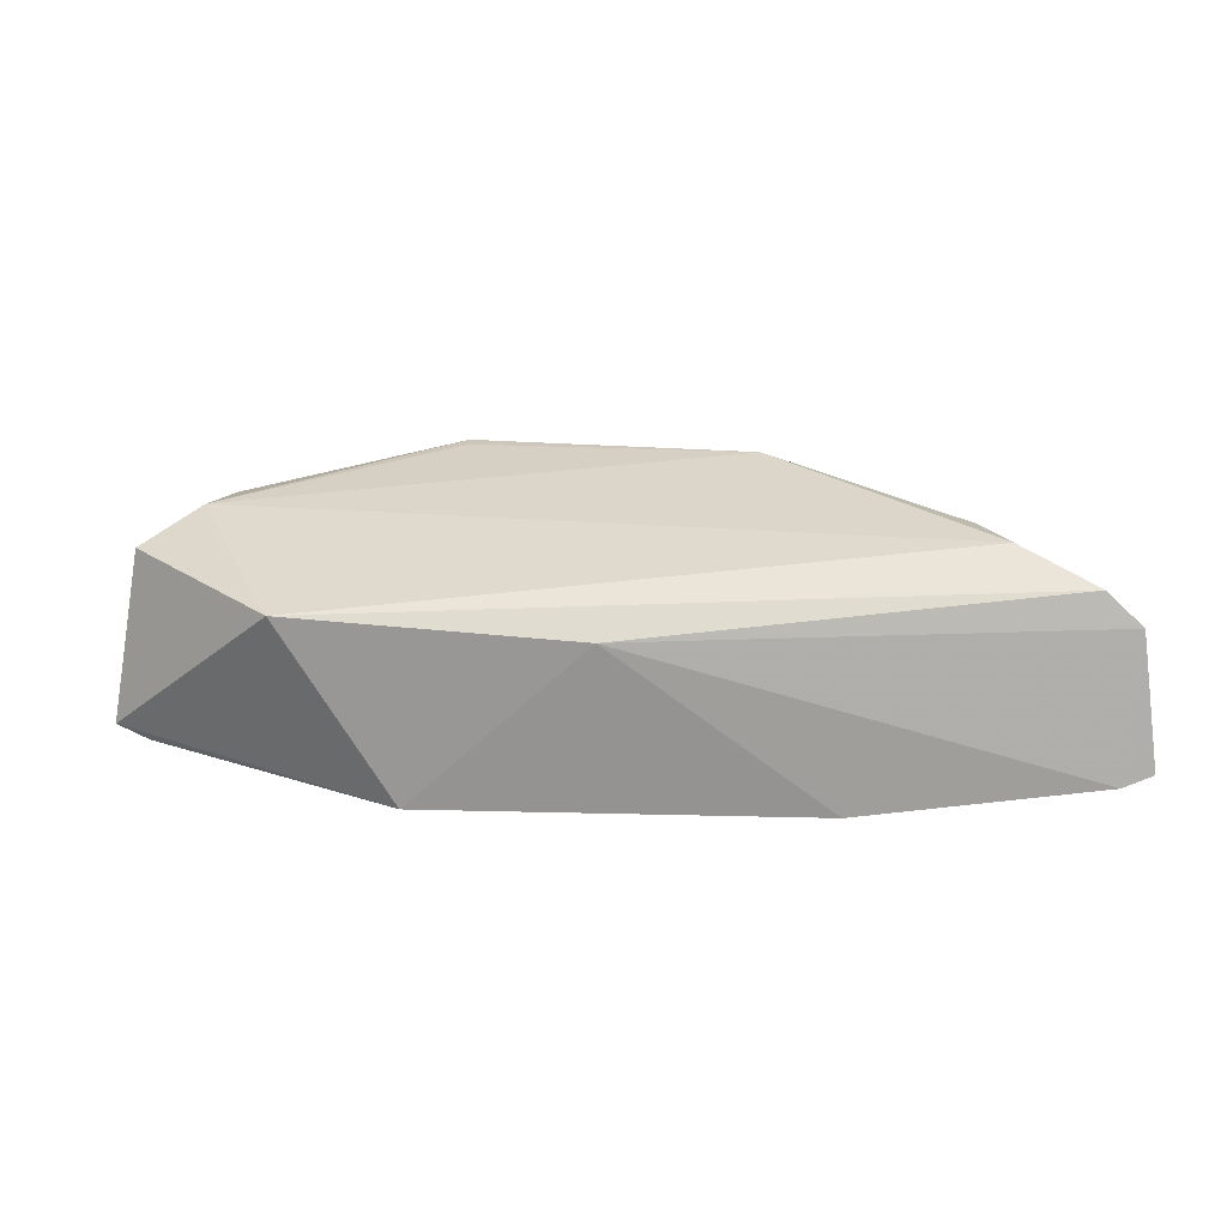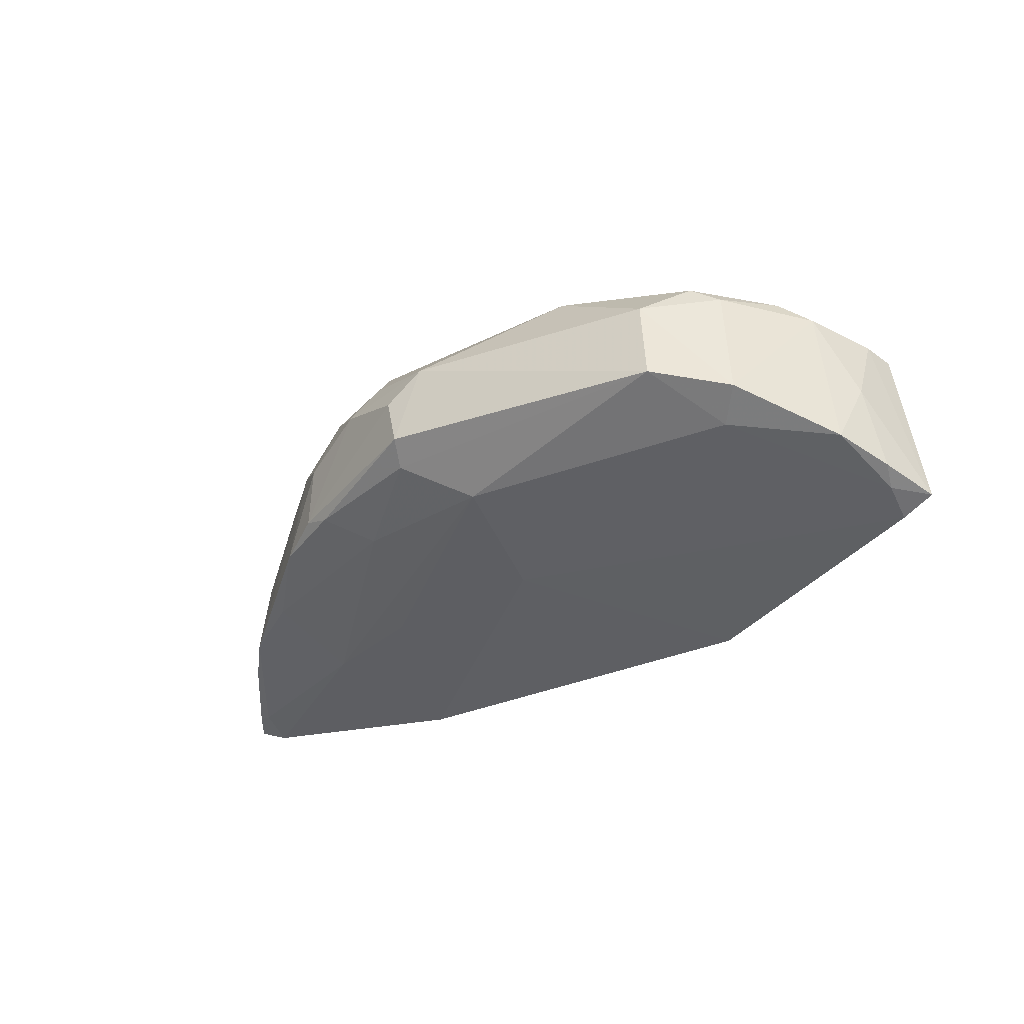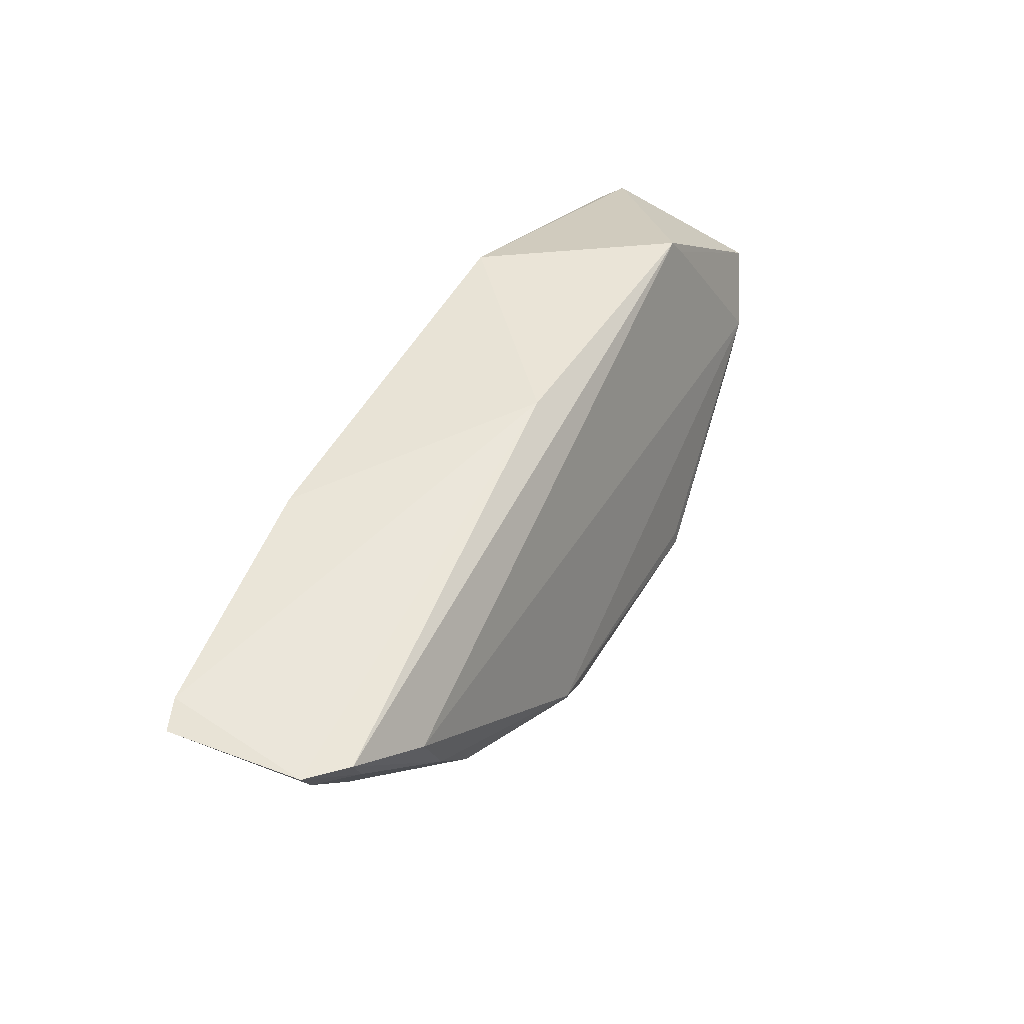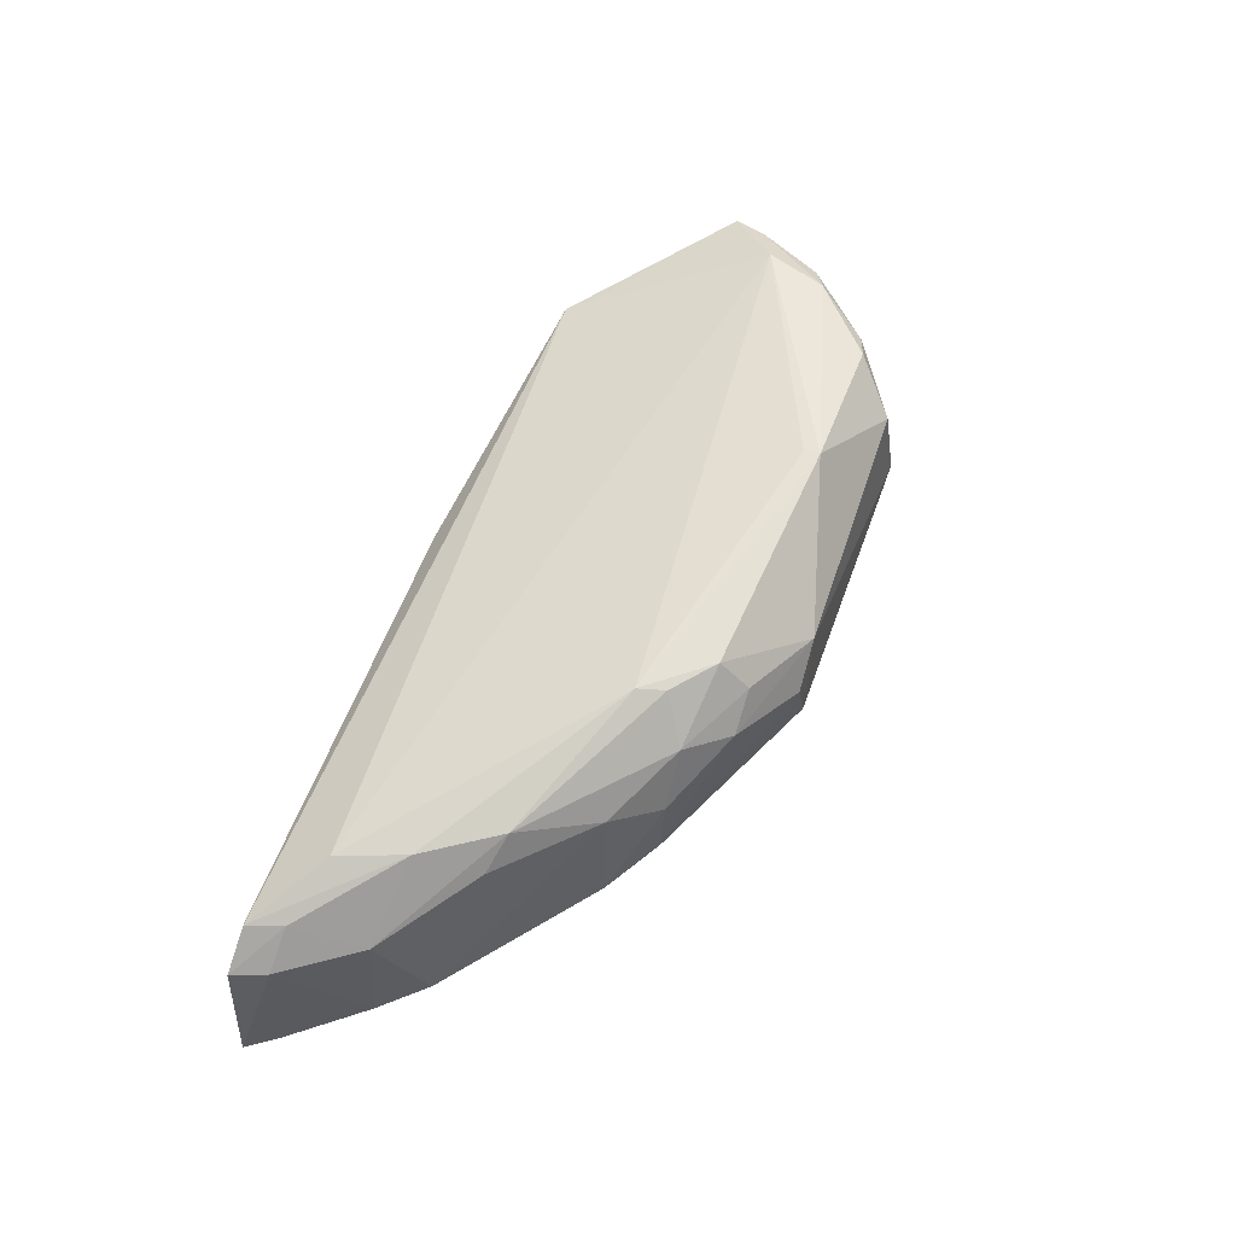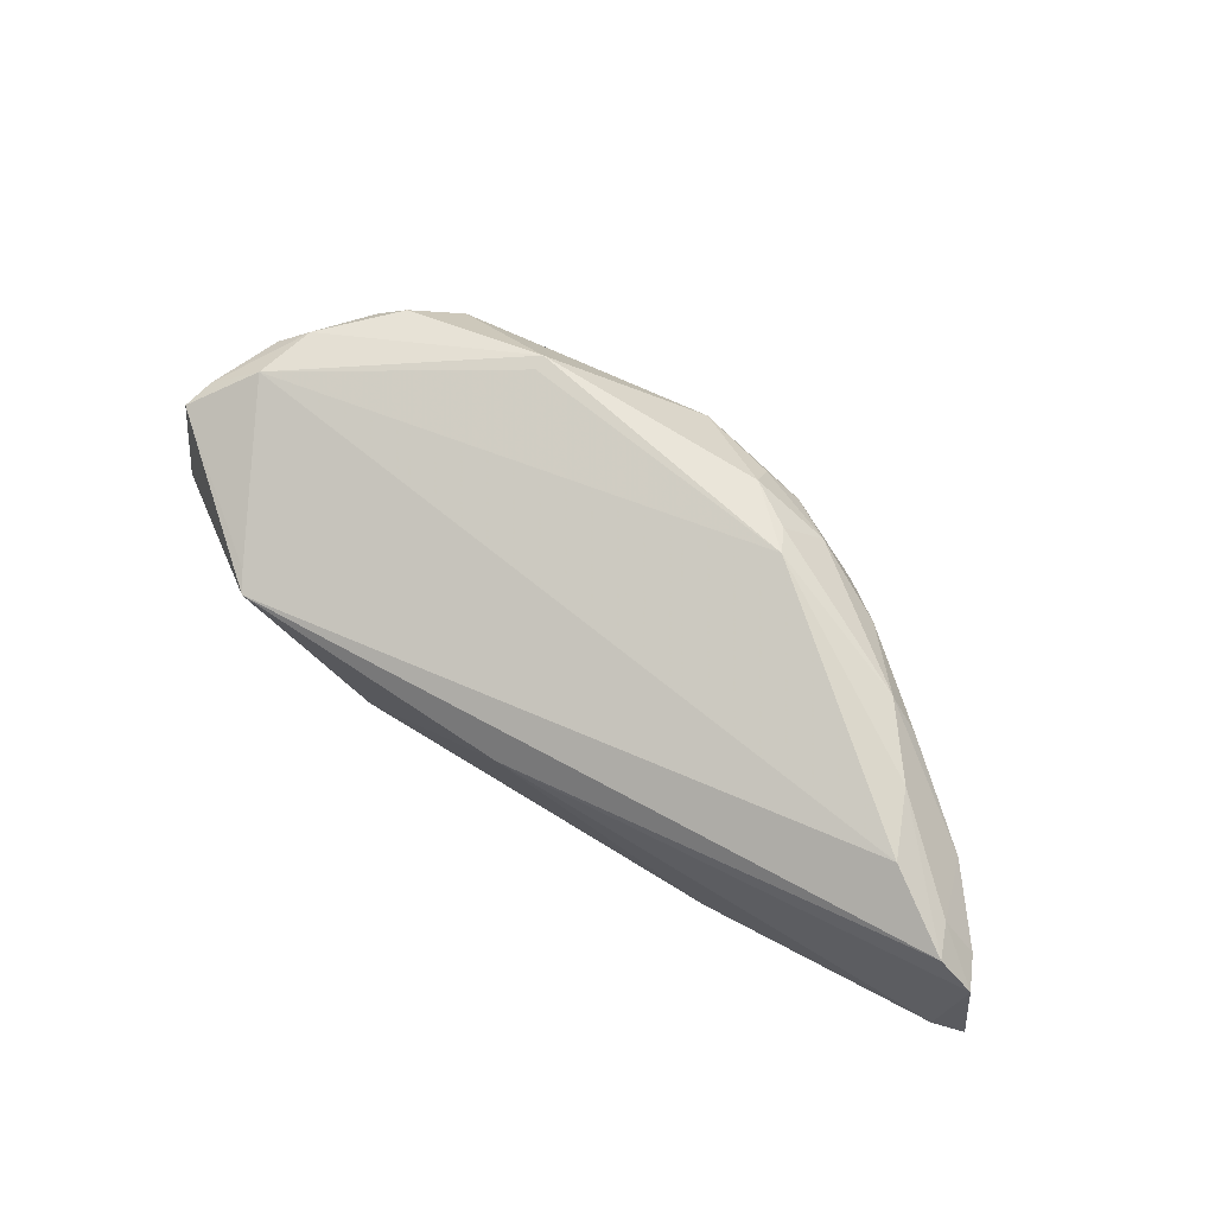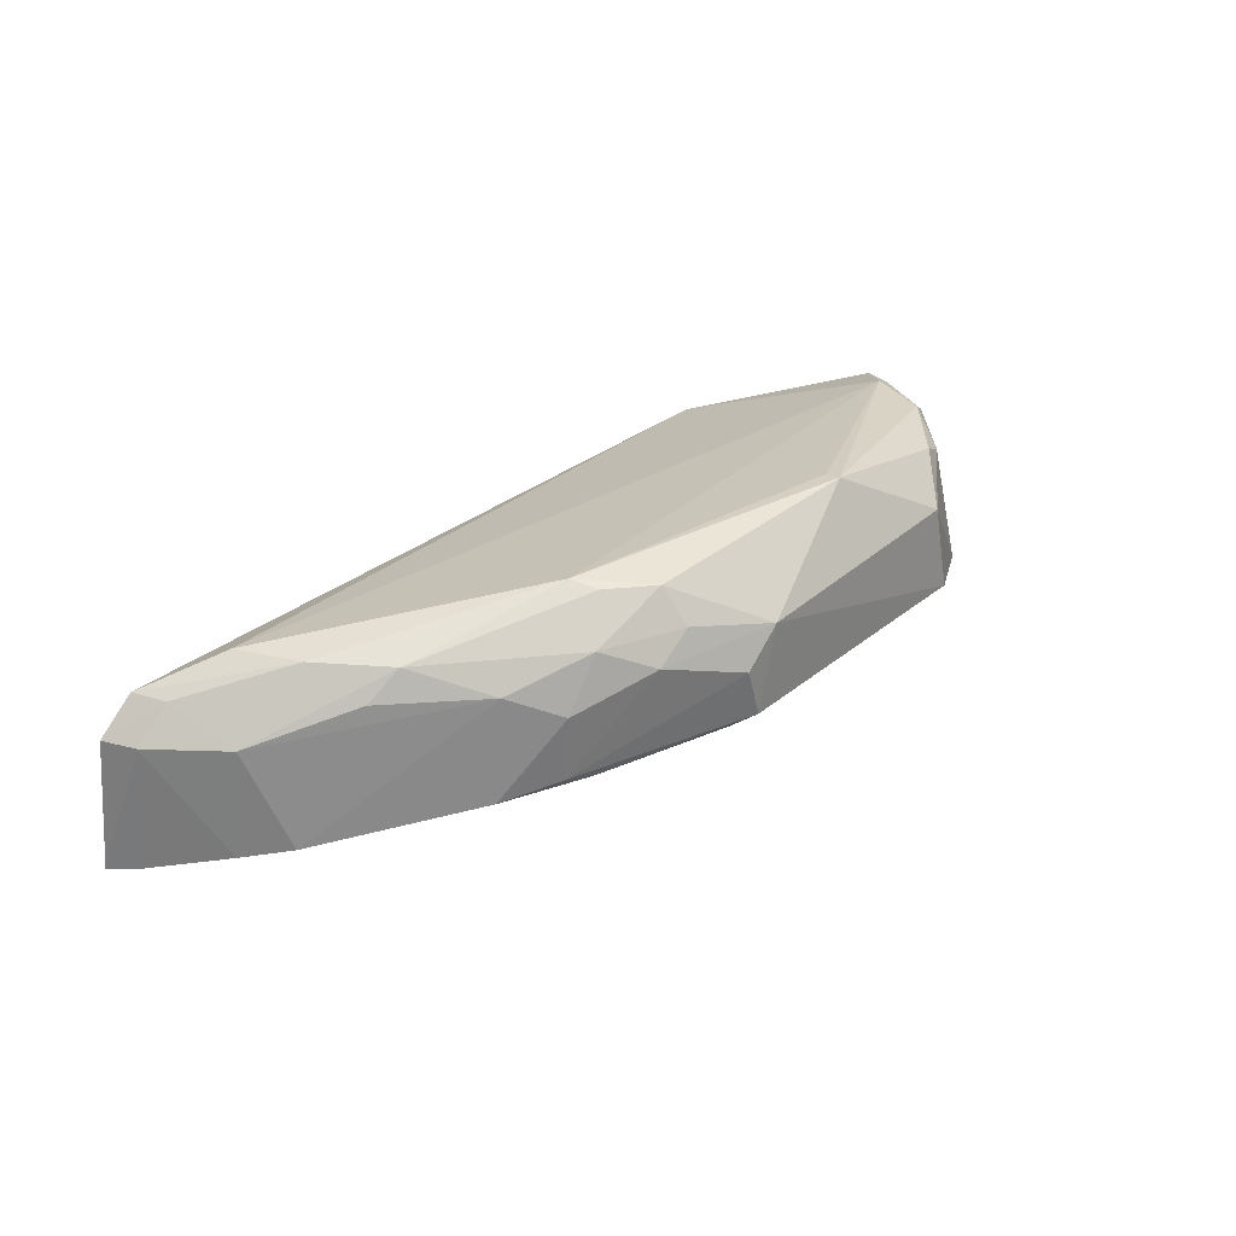
<metadata>
{"format":"obj","ext":"obj","renderer":"f3d","projection":"perspective","resolution":1024,"background":"white","views":[{"elev":13.4,"azim":178.8,"up":"+Z"},{"elev":-30.4,"azim":28.3,"up":"+Z"},{"elev":56.6,"azim":-61.7,"up":"+Y"},{"elev":59.2,"azim":-71.6,"up":"+Z"},{"elev":67.1,"azim":-153.3,"up":"+Z"},{"elev":34.5,"azim":-50.8,"up":"+Z"}]}
</metadata>
<code>
v 0.04433 -0.1274 0.0377
v 0.05046 -0.1221 0.03434
v -0.04051 -0.1041 0.03374
v -0.04269 -0.1033 0.01514
v 0.03098 -0.1452 0.02562
v 0.03594 -0.1077 0.03086
v 0.04532 -0.1322 0.03551
v -0.01739 -0.1358 0.03238
v 0.005679 -0.1042 0.029
v 0.0498 -0.1211 0.01509
v 0.03705 -0.1099 0.03162
v -0.03317 -0.1098 0.03701
v 0.04925 -0.1253 0.0348
v -0.03609 -0.1192 0.02047
v 0.01848 -0.1397 0.04219
v 0.02423 -0.1087 0.01179
v -0.0442 -0.1036 0.03025
v 0.05329 -0.122 0.0165
v 0.042 -0.1337 0.03778
v -0.0004148 -0.1445 0.02714
v -0.01036 -0.1336 0.04161
v -0.01138 -0.1308 0.04218
v -0.0172 -0.1048 0.01194
v -0.04593 -0.1036 0.01631
v -0.03809 -0.1148 0.03084
v 0.04895 -0.1292 0.02685
v 0.04732 -0.1331 0.0196
v 0.02996 -0.1441 0.0348
v -0.02306 -0.1318 0.02409
v 0.002434 -0.1441 0.03576
v 0.01848 -0.138 0.04196
v -0.006015 -0.1372 0.04136
v -0.02639 -0.1241 0.03771
v -0.02495 -0.1162 0.01674
v 0.005826 -0.1255 0.01664
v -0.0426 -0.1073 0.01659
v -0.03942 -0.1077 0.03375
v -0.03939 -0.1146 0.01927
v -0.04293 -0.1071 0.03025
v 0.04989 -0.1253 0.01654
v 0.05045 -0.1278 0.01791
v 0.03895 -0.1414 0.02361
v 0.03427 -0.14 0.03843
v -0.01787 -0.1356 0.02556
v -0.02146 -0.1314 0.03492
v -0.009578 -0.14 0.03532
v -0.03096 -0.1167 0.03746
v -0.009614 -0.1337 0.0218
v -0.01337 -0.121 0.0171
v -0.04411 -0.1068 0.01689
v 0.006149 -0.1381 0.02114
v 0.0374 -0.1391 0.03666
v -0.01487 -0.1365 0.0247
v -0.02961 -0.1228 0.03476
v -0.01382 -0.136 0.03779
v -0.001685 -0.1441 0.03237
v -0.005806 -0.1401 0.03794
v -0.0288 -0.1245 0.02138
v 0.03656 -0.138 0.02136
v -0.001117 -0.1419 0.02495
f 9 3 6
f 11 1 2
f 11 2 6
f 12 6 3
f 12 11 6
f 12 1 11
f 13 2 1
f 16 9 6
f 17 9 4
f 17 3 9
f 18 6 2
f 18 2 13
f 18 16 6
f 18 10 16
f 19 13 1
f 19 7 13
f 19 1 15
f 22 1 12
f 23 4 9
f 23 9 16
f 24 17 4
f 26 18 13
f 26 13 7
f 27 26 7
f 30 28 15
f 30 20 5
f 30 5 28
f 31 22 15
f 31 15 1
f 31 1 22
f 32 22 21
f 32 15 22
f 32 30 15
f 33 21 22
f 34 4 23
f 35 23 16
f 35 16 10
f 36 34 14
f 36 4 34
f 37 3 17
f 38 14 25
f 38 36 14
f 39 17 24
f 39 38 25
f 39 37 17
f 39 25 37
f 40 10 18
f 40 35 10
f 41 18 26
f 41 26 27
f 41 40 18
f 41 27 40
f 42 27 7
f 42 28 5
f 43 19 15
f 43 15 28
f 44 8 29
f 45 25 14
f 45 14 29
f 45 29 8
f 46 8 44
f 47 33 22
f 47 22 12
f 47 12 3
f 47 3 37
f 47 37 25
f 47 25 33
f 49 34 23
f 49 23 35
f 50 36 38
f 50 24 4
f 50 4 36
f 50 39 24
f 50 38 39
f 51 35 40
f 51 49 35
f 51 48 34
f 51 34 49
f 52 7 19
f 52 19 43
f 52 42 7
f 52 43 28
f 52 28 42
f 53 44 29
f 53 20 44
f 54 45 33
f 54 33 25
f 54 25 45
f 55 21 33
f 55 33 45
f 55 32 21
f 55 45 8
f 55 8 46
f 56 20 30
f 56 30 46
f 56 46 44
f 56 44 20
f 57 46 30
f 57 30 32
f 57 55 46
f 57 32 55
f 58 29 14
f 58 14 34
f 58 34 48
f 58 53 29
f 58 48 53
f 59 51 40
f 59 40 27
f 59 27 42
f 59 42 5
f 59 5 51
f 60 51 5
f 60 5 20
f 60 20 53
f 60 53 48
f 60 48 51

</code>
